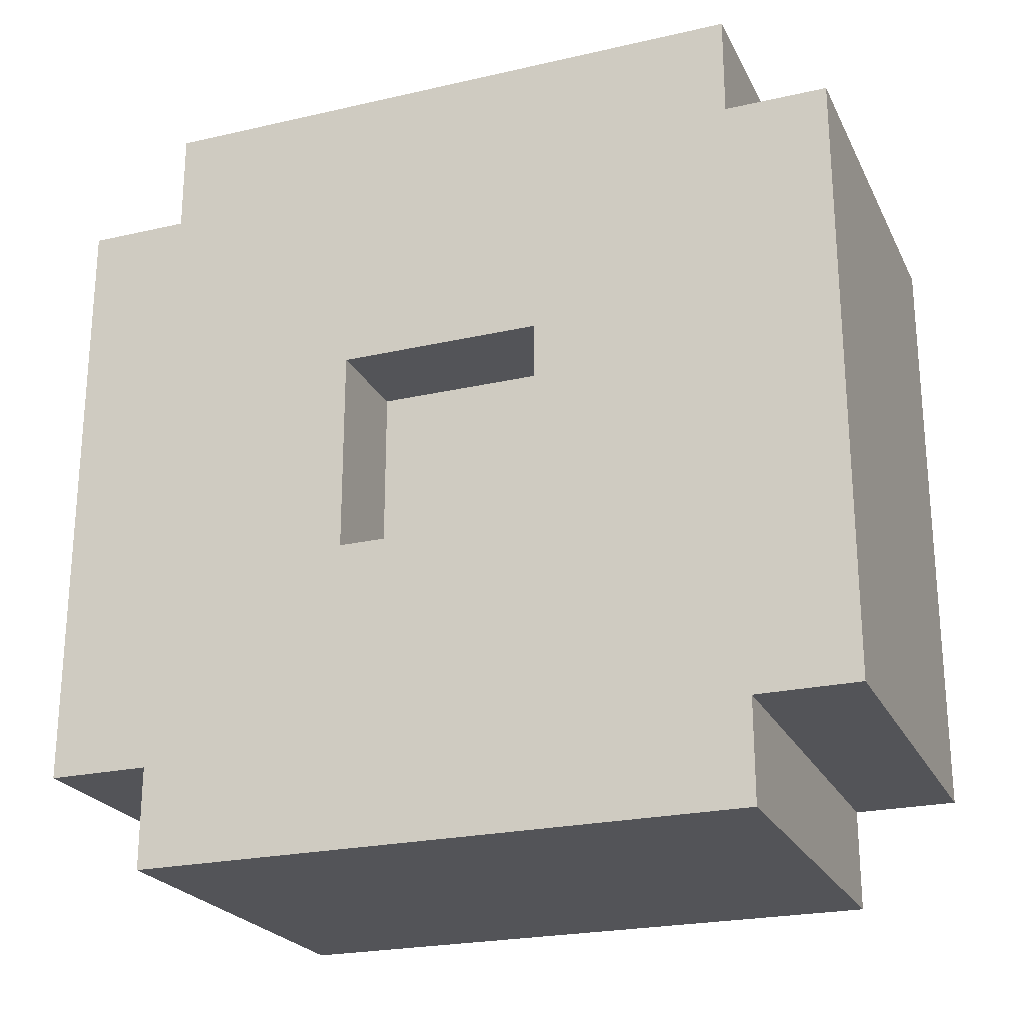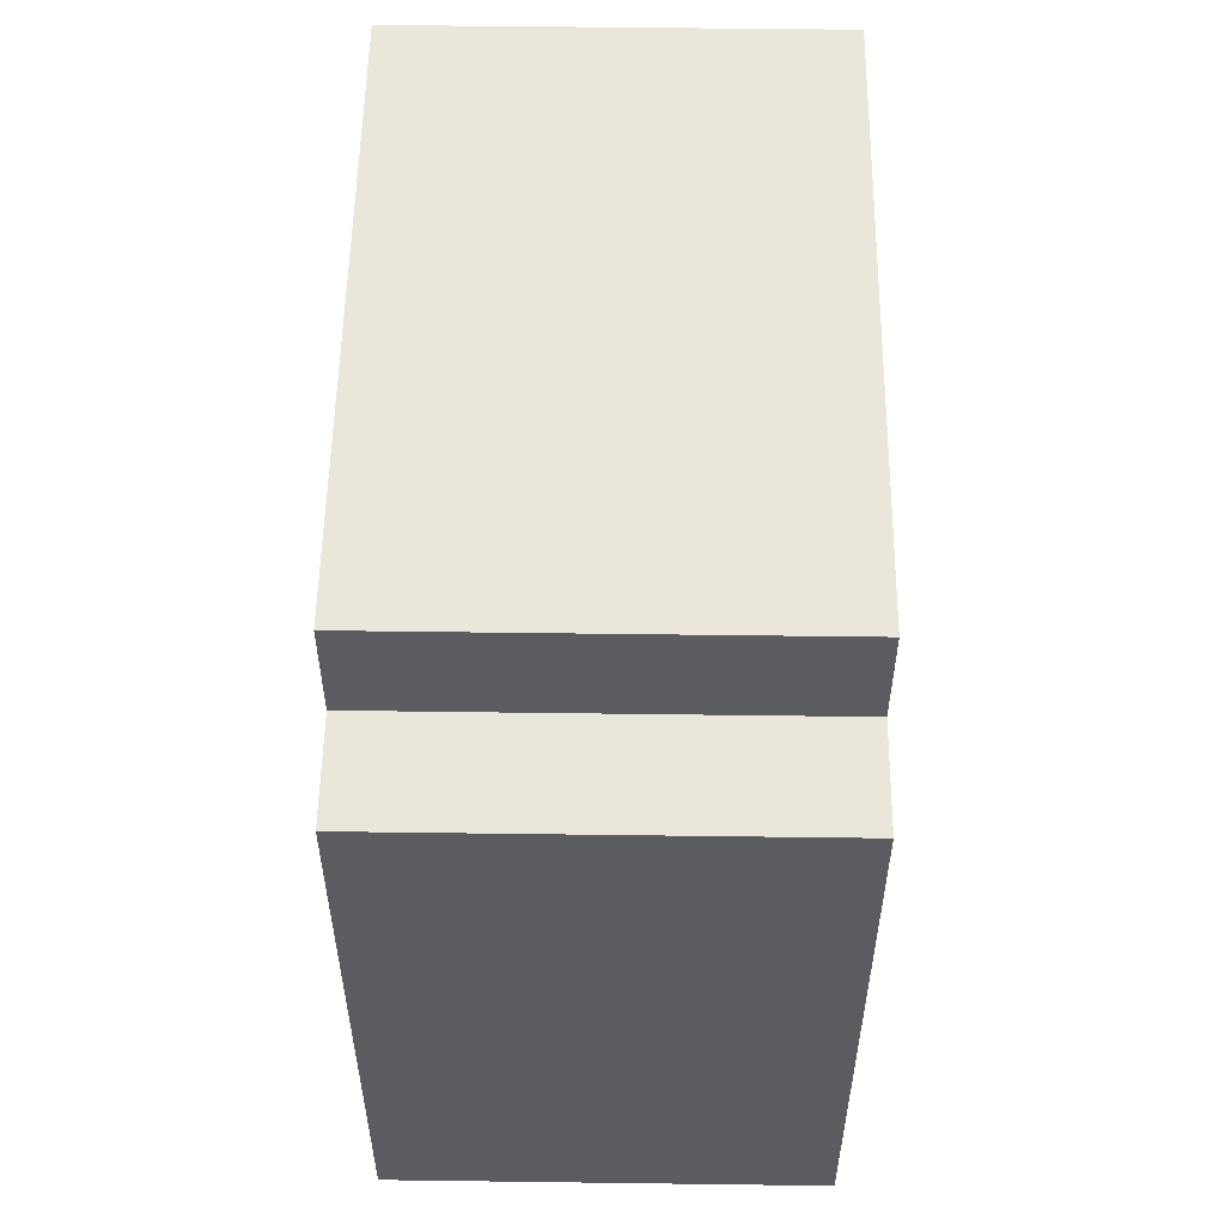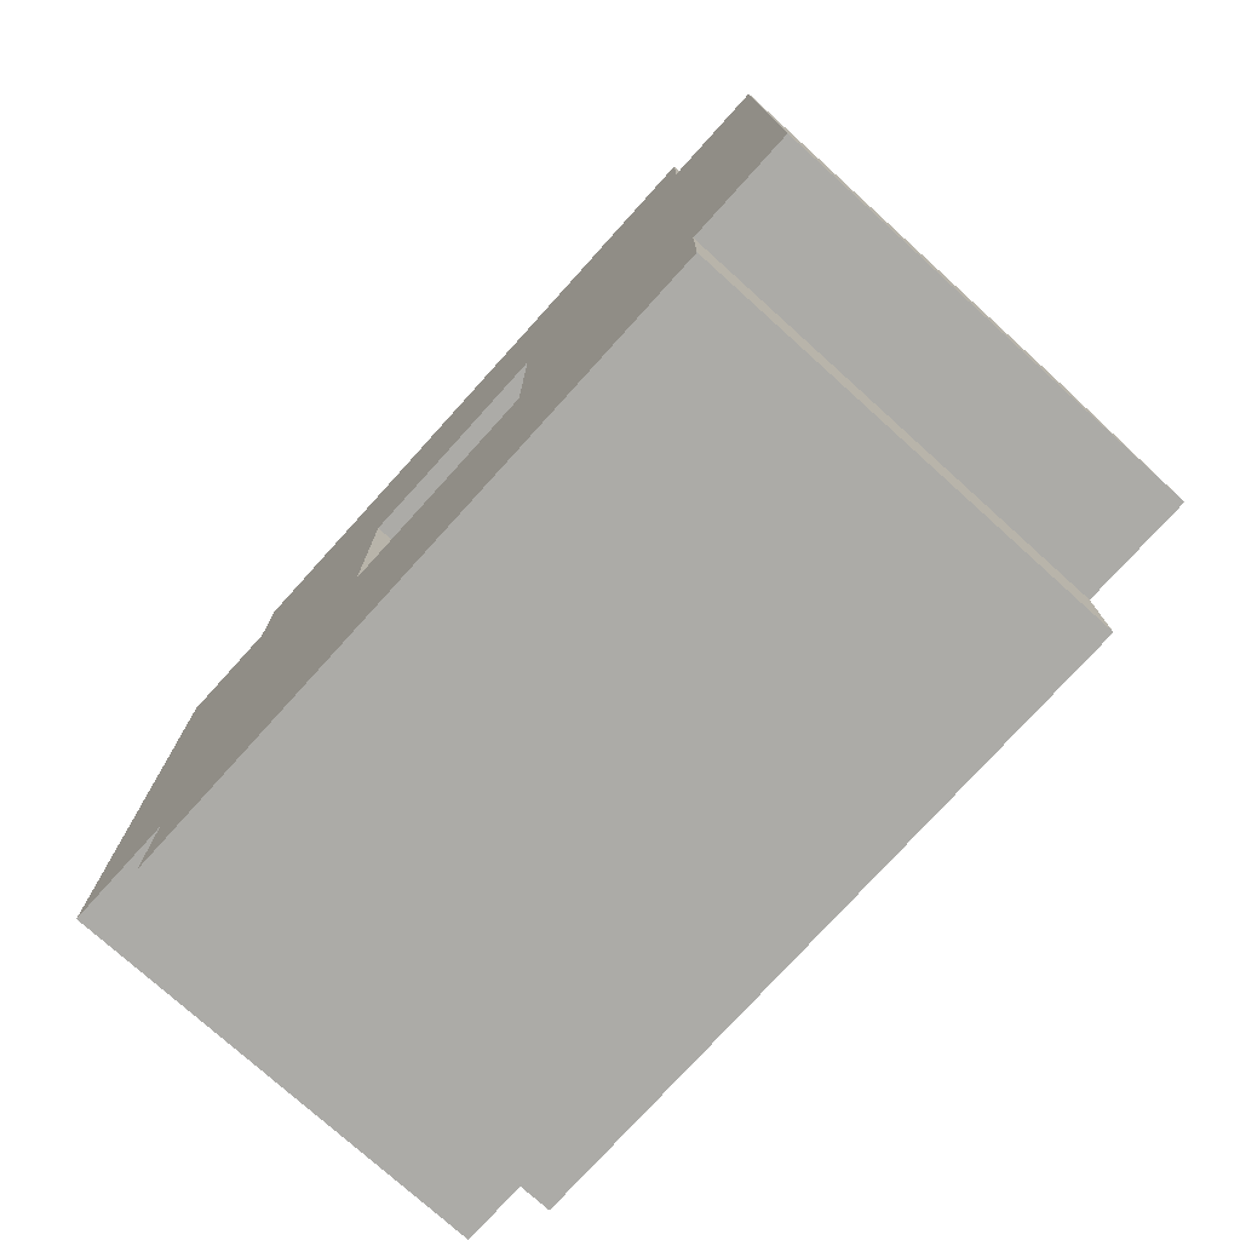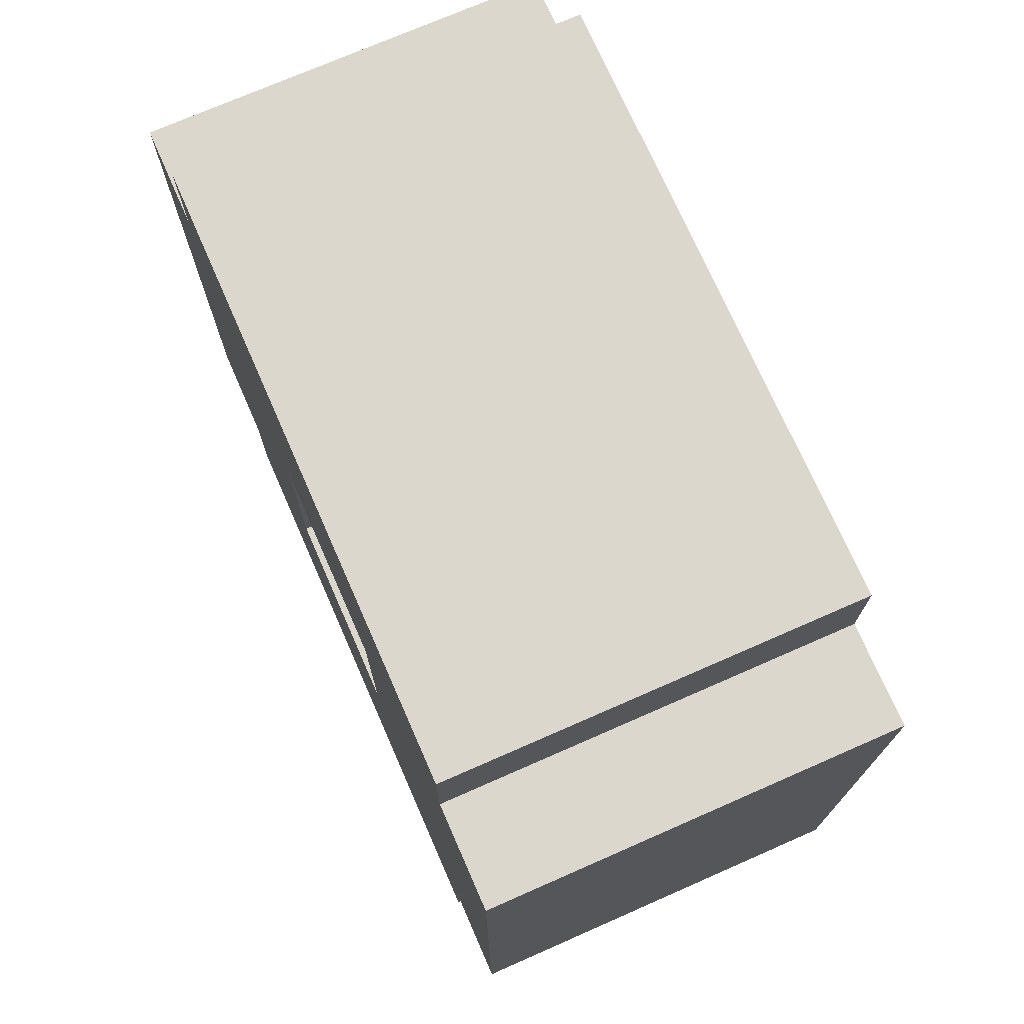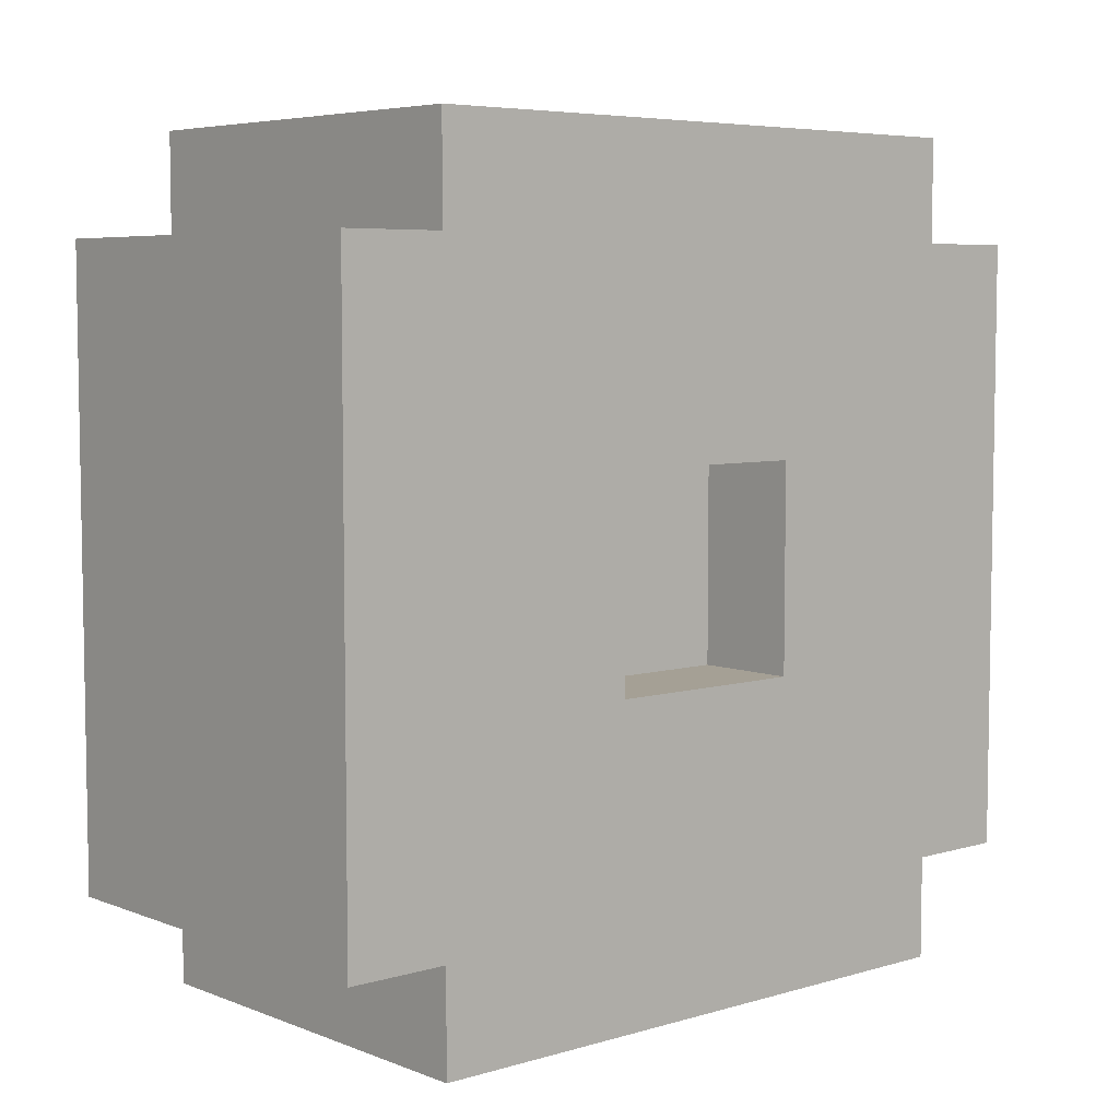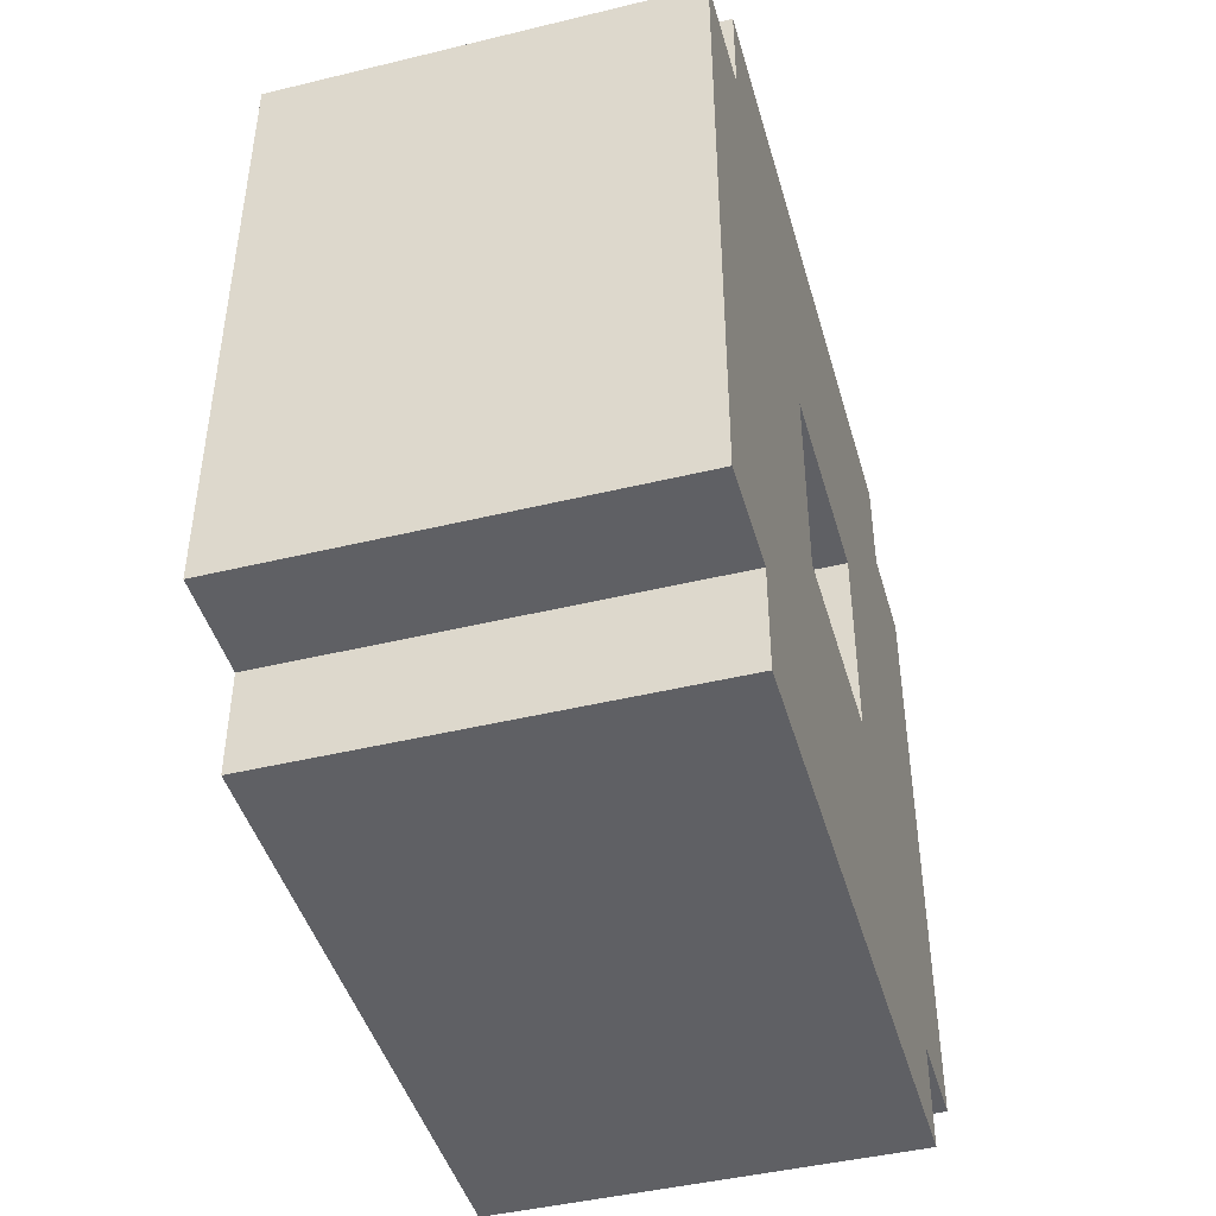
<metadata>
{"format":"obj","ext":"obj","renderer":"f3d","projection":"perspective","resolution":1024,"background":"white","views":[{"elev":-23.4,"azim":111.1,"up":"+Z"},{"elev":54.8,"azim":0.8,"up":"+Z"},{"elev":-76.3,"azim":-42.1,"up":"+Z"},{"elev":73.2,"azim":-23.7,"up":"+Y"},{"elev":5.9,"azim":-131.3,"up":"+Z"},{"elev":-44.8,"azim":15.7,"up":"+Y"}]}
</metadata>
<code>
o
v -0.2 0.02 1.36
v -0.28 0.02 1.36
v -0.2 0.06 1.36
v -0.22 0.06 1.36
v -0.26 0.06 1.36
v -0.28 0.06 1.36
v -0.2 0.08 1.36
v -0.22 0.08 1.36
v -0.26 0.08 1.36
v -0.28 0.08 1.36
v -0.2 0.1 1.36
v -0.28 0.1 1.36
v -0.2 0.12 1.36
v -0.28 0.12 1.36
v -0.2 0.14 1.36
v -0.28 0.14 1.36
v -0.2 0 1.34
v -0.28 0 1.34
v -0.2 0.02 1.34
v -0.28 0.02 1.34
v -0.2 0.14 1.34
v -0.28 0.14 1.34
v -0.2 0.16 1.34
v -0.28 0.16 1.34
v -0.2 0.06 1.26
v -0.22 0.06 1.26
v -0.26 0.06 1.26
v -0.28 0.06 1.26
v -0.2 0.1 1.26
v -0.22 0.1 1.26
v -0.26 0.1 1.26
v -0.28 0.1 1.26
v -0.2 0.06 1.3
v -0.22 0.06 1.3
v -0.26 0.06 1.3
v -0.28 0.06 1.3
v -0.2 0.1 1.3
v -0.22 0.1 1.3
v -0.26 0.1 1.3
v -0.28 0.1 1.3
v -0.2 0 1.22
v -0.28 0 1.22
v -0.2 0.02 1.22
v -0.28 0.02 1.22
v -0.2 0.14 1.22
v -0.28 0.14 1.22
v -0.2 0.16 1.22
v -0.28 0.16 1.22
v -0.2 0.02 1.2
v -0.28 0.02 1.2
v -0.2 0.04 1.2
v -0.22 0.04 1.2
v -0.26 0.04 1.2
v -0.28 0.04 1.2
v -0.2 0.06 1.2
v -0.22 0.06 1.2
v -0.26 0.06 1.2
v -0.28 0.06 1.2
v -0.2 0.08 1.2
v -0.28 0.08 1.2
v -0.2 0.1 1.2
v -0.28 0.1 1.2
v -0.2 0.14 1.2
v -0.28 0.14 1.2
v -0.2 0.02 1.36
v -0.2 0.06 1.36
v -0.2 0.08 1.36
v -0.2 0.1 1.36
v -0.2 0.12 1.36
v -0.2 0.14 1.36
v -0.2 0 1.34
v -0.2 0.02 1.34
v -0.2 0.04 1.34
v -0.2 0.14 1.34
v -0.2 0.16 1.34
v -0.2 0.02 1.32
v -0.2 0.04 1.32
v -0.2 0.06 1.32
v -0.2 0.08 1.32
v -0.2 0.1 1.32
v -0.2 0.12 1.32
v -0.2 0.16 1.32
v -0.2 0 1.3
v -0.2 0.04 1.3
v -0.2 0.06 1.3
v -0.2 0.1 1.3
v -0.2 0.12 1.3
v -0.2 0.16 1.3
v -0.2 0 1.28
v -0.2 0.04 1.28
v -0.2 0.12 1.28
v -0.2 0.16 1.28
v -0.2 0 1.26
v -0.2 0.04 1.26
v -0.2 0.06 1.26
v -0.2 0.1 1.26
v -0.2 0.12 1.26
v -0.2 0.16 1.26
v -0.2 0 1.24
v -0.2 0.04 1.24
v -0.2 0.06 1.24
v -0.2 0.08 1.24
v -0.2 0.1 1.24
v -0.2 0.12 1.24
v -0.2 0.14 1.24
v -0.2 0 1.22
v -0.2 0.02 1.22
v -0.2 0.12 1.22
v -0.2 0.14 1.22
v -0.2 0.16 1.22
v -0.2 0.02 1.2
v -0.2 0.04 1.2
v -0.2 0.06 1.2
v -0.2 0.08 1.2
v -0.2 0.1 1.2
v -0.2 0.14 1.2
v -0.22 0.06 1.3
v -0.22 0.1 1.3
v -0.22 0.06 1.26
v -0.22 0.1 1.26
v -0.26 0.06 1.3
v -0.26 0.1 1.3
v -0.26 0.06 1.26
v -0.26 0.1 1.26
v -0.28 0.02 1.36
v -0.28 0.06 1.36
v -0.28 0.08 1.36
v -0.28 0.1 1.36
v -0.28 0.12 1.36
v -0.28 0.14 1.36
v -0.28 0 1.34
v -0.28 0.02 1.34
v -0.28 0.04 1.34
v -0.28 0.14 1.34
v -0.28 0.16 1.34
v -0.28 0.02 1.32
v -0.28 0.04 1.32
v -0.28 0.06 1.32
v -0.28 0.08 1.32
v -0.28 0.1 1.32
v -0.28 0.12 1.32
v -0.28 0.16 1.32
v -0.28 0 1.3
v -0.28 0.04 1.3
v -0.28 0.06 1.3
v -0.28 0.1 1.3
v -0.28 0.12 1.3
v -0.28 0.16 1.3
v -0.28 0 1.28
v -0.28 0.04 1.28
v -0.28 0.12 1.28
v -0.28 0.16 1.28
v -0.28 0 1.26
v -0.28 0.04 1.26
v -0.28 0.06 1.26
v -0.28 0.1 1.26
v -0.28 0.12 1.26
v -0.28 0.16 1.26
v -0.28 0 1.24
v -0.28 0.04 1.24
v -0.28 0.06 1.24
v -0.28 0.08 1.24
v -0.28 0.1 1.24
v -0.28 0.12 1.24
v -0.28 0.14 1.24
v -0.28 0 1.22
v -0.28 0.02 1.22
v -0.28 0.12 1.22
v -0.28 0.14 1.22
v -0.28 0.16 1.22
v -0.28 0.02 1.2
v -0.28 0.04 1.2
v -0.28 0.06 1.2
v -0.28 0.08 1.2
v -0.28 0.1 1.2
v -0.28 0.14 1.2
v -0.2 0 1.34
v -0.2 0 1.3
v -0.2 0 1.28
v -0.2 0 1.26
v -0.2 0 1.24
v -0.2 0 1.22
v -0.22 0 1.3
v -0.22 0 1.28
v -0.22 0 1.26
v -0.22 0 1.24
v -0.26 0 1.3
v -0.26 0 1.28
v -0.26 0 1.26
v -0.26 0 1.24
v -0.28 0 1.34
v -0.28 0 1.3
v -0.28 0 1.28
v -0.28 0 1.26
v -0.28 0 1.24
v -0.28 0 1.22
v -0.2 0.02 1.36
v -0.2 0.02 1.34
v -0.2 0.02 1.22
v -0.2 0.02 1.2
v -0.28 0.02 1.36
v -0.28 0.02 1.34
v -0.28 0.02 1.22
v -0.28 0.02 1.2
v -0.2 0.1 1.3
v -0.2 0.1 1.26
v -0.22 0.1 1.3
v -0.22 0.1 1.26
v -0.26 0.1 1.3
v -0.26 0.1 1.26
v -0.28 0.1 1.3
v -0.28 0.1 1.26
v -0.2 0.06 1.3
v -0.2 0.06 1.26
v -0.22 0.06 1.3
v -0.22 0.06 1.26
v -0.26 0.06 1.3
v -0.26 0.06 1.26
v -0.28 0.06 1.3
v -0.28 0.06 1.26
v -0.2 0.14 1.36
v -0.2 0.14 1.34
v -0.2 0.14 1.22
v -0.2 0.14 1.2
v -0.28 0.14 1.36
v -0.28 0.14 1.34
v -0.28 0.14 1.22
v -0.28 0.14 1.2
v -0.2 0.16 1.34
v -0.2 0.16 1.32
v -0.2 0.16 1.3
v -0.2 0.16 1.28
v -0.2 0.16 1.26
v -0.2 0.16 1.22
v -0.28 0.16 1.34
v -0.28 0.16 1.32
v -0.28 0.16 1.3
v -0.28 0.16 1.28
v -0.28 0.16 1.26
v -0.28 0.16 1.22
f 3 2 1
f 4 2 3
f 5 2 4
f 6 2 5
f 7 4 3
f 8 5 4
f 8 4 7
f 9 6 5
f 9 5 8
f 10 6 9
f 11 8 7
f 11 9 8
f 11 10 9
f 12 10 11
f 13 12 11
f 14 12 13
f 15 14 13
f 16 14 15
f 19 18 17
f 20 18 19
f 23 22 21
f 24 22 23
f 29 26 25
f 30 26 29
f 31 28 27
f 32 28 31
f 33 34 37
f 37 34 38
f 35 36 39
f 39 36 40
f 41 42 43
f 43 42 44
f 45 46 47
f 47 46 48
f 49 50 51
f 51 50 52
f 52 50 53
f 53 50 54
f 51 52 55
f 52 53 56
f 55 52 56
f 53 54 57
f 56 53 57
f 57 54 58
f 55 56 59
f 56 57 59
f 57 58 59
f 59 58 60
f 59 60 61
f 61 60 62
f 61 62 63
f 63 62 64
f 72 66 65
f 73 66 72
f 74 70 69
f 76 72 71
f 76 73 72
f 77 66 73
f 77 73 76
f 78 67 66
f 78 66 77
f 79 68 67
f 79 67 78
f 80 69 68
f 80 68 79
f 81 75 74
f 81 69 80
f 81 74 69
f 82 75 81
f 83 76 71
f 83 77 76
f 84 78 77
f 84 77 83
f 85 79 78
f 85 78 84
f 85 80 79
f 86 81 80
f 86 80 85
f 87 82 81
f 87 81 86
f 88 82 87
f 89 84 83
f 90 85 84
f 90 84 89
f 91 88 87
f 91 87 86
f 92 88 91
f 93 90 89
f 94 85 90
f 94 90 93
f 95 85 94
f 96 91 86
f 97 92 91
f 97 91 96
f 98 92 97
f 99 94 93
f 100 95 94
f 100 94 99
f 101 96 95
f 101 95 100
f 102 96 101
f 103 97 96
f 103 96 102
f 104 98 97
f 104 97 103
f 105 98 104
f 106 100 99
f 107 100 106
f 108 104 103
f 108 105 104
f 109 98 105
f 109 105 108
f 110 98 109
f 111 100 107
f 112 101 100
f 112 100 111
f 113 102 101
f 113 101 112
f 114 103 102
f 114 102 113
f 115 108 103
f 115 103 114
f 115 109 108
f 116 109 115
f 119 118 117
f 120 118 119
f 121 122 123
f 123 122 124
f 125 126 132
f 132 126 133
f 129 130 134
f 131 132 136
f 132 133 136
f 133 126 137
f 136 133 137
f 126 127 138
f 137 126 138
f 127 128 139
f 138 127 139
f 128 129 140
f 139 128 140
f 134 135 141
f 140 129 141
f 129 134 141
f 141 135 142
f 131 136 143
f 136 137 143
f 137 138 144
f 143 137 144
f 138 139 145
f 144 138 145
f 139 140 145
f 140 141 146
f 145 140 146
f 141 142 147
f 146 141 147
f 147 142 148
f 143 144 149
f 144 145 150
f 149 144 150
f 147 148 151
f 146 147 151
f 151 148 152
f 149 150 153
f 150 145 154
f 153 150 154
f 154 145 155
f 146 151 156
f 151 152 157
f 156 151 157
f 157 152 158
f 153 154 159
f 154 155 160
f 159 154 160
f 155 156 161
f 160 155 161
f 161 156 162
f 156 157 163
f 162 156 163
f 157 158 164
f 163 157 164
f 164 158 165
f 159 160 166
f 166 160 167
f 163 164 168
f 164 165 168
f 165 158 169
f 168 165 169
f 169 158 170
f 167 160 171
f 160 161 172
f 171 160 172
f 161 162 173
f 172 161 173
f 162 163 174
f 173 162 174
f 163 168 175
f 174 163 175
f 168 169 175
f 175 169 176
f 183 178 177
f 183 179 178
f 184 180 179
f 184 179 183
f 185 181 180
f 185 180 184
f 186 182 181
f 186 181 185
f 187 185 184
f 187 184 183
f 187 186 185
f 187 183 177
f 188 186 187
f 189 186 188
f 190 182 186
f 190 186 189
f 191 187 177
f 192 188 187
f 192 187 191
f 193 189 188
f 193 188 192
f 194 190 189
f 194 189 193
f 195 182 190
f 195 190 194
f 196 182 195
f 201 198 197
f 202 198 201
f 203 200 199
f 204 200 203
f 207 206 205
f 208 206 207
f 211 210 209
f 212 210 211
f 213 214 215
f 215 214 216
f 217 218 219
f 219 218 220
f 221 222 225
f 225 222 226
f 223 224 227
f 227 224 228
f 229 230 235
f 230 231 236
f 235 230 236
f 231 232 237
f 236 231 237
f 232 233 238
f 237 232 238
f 233 234 239
f 238 233 239
f 239 234 240

</code>
